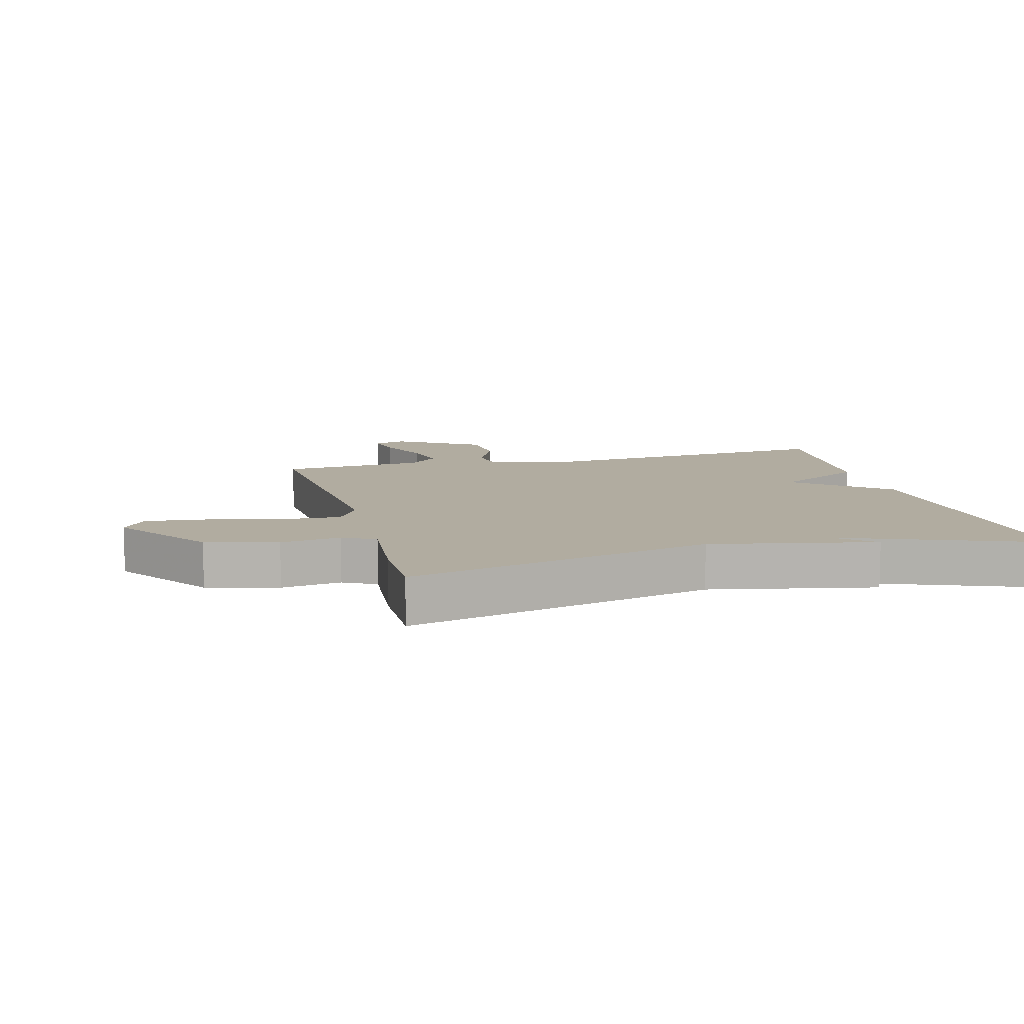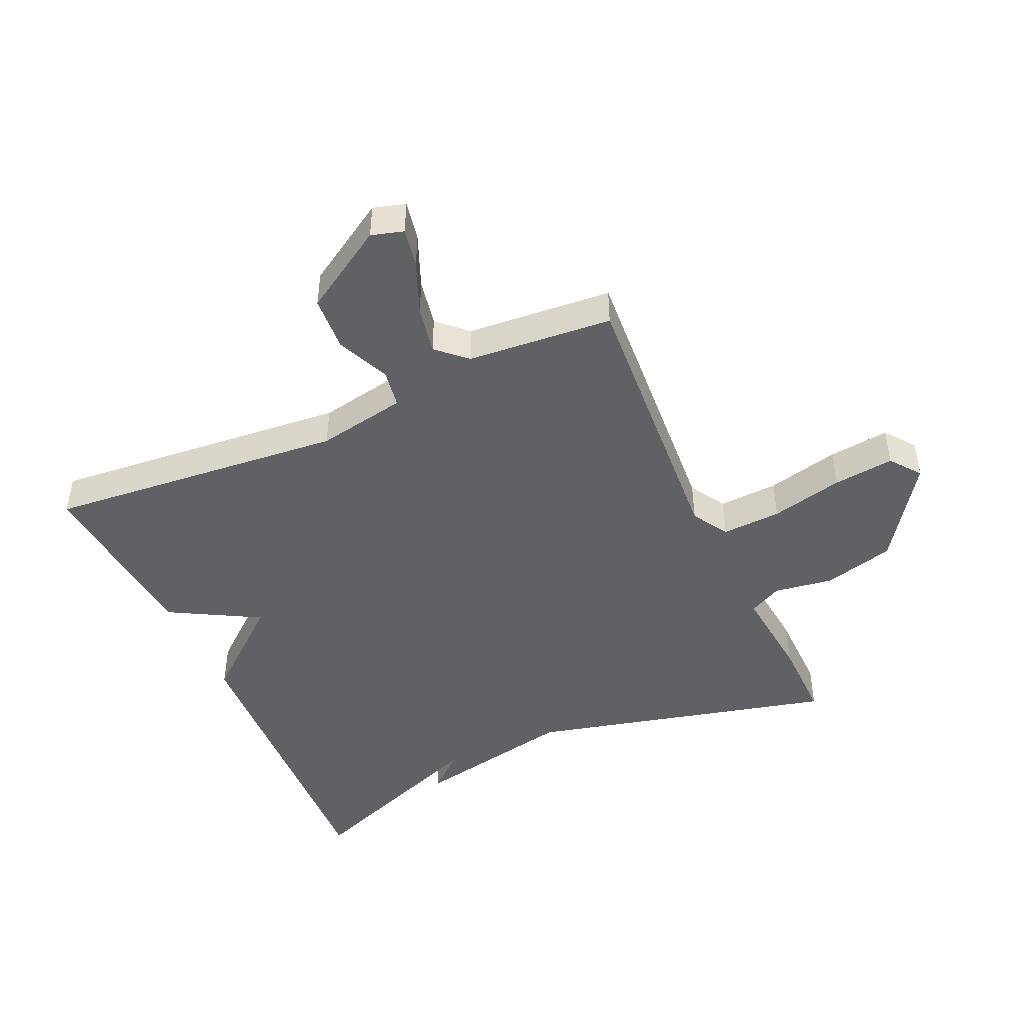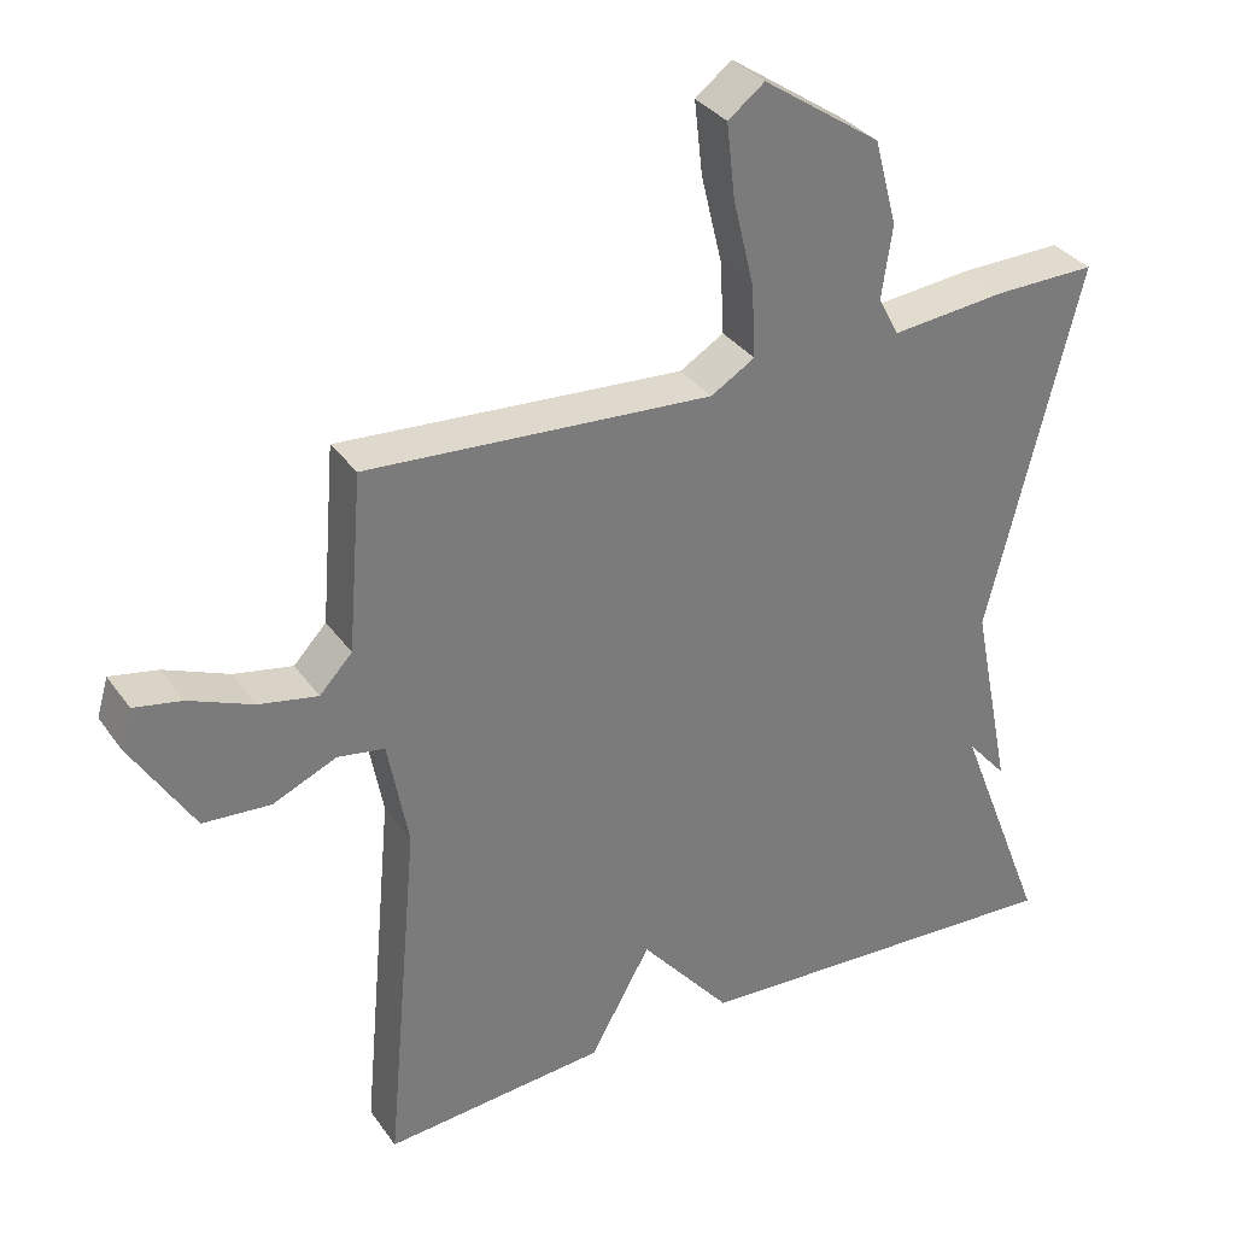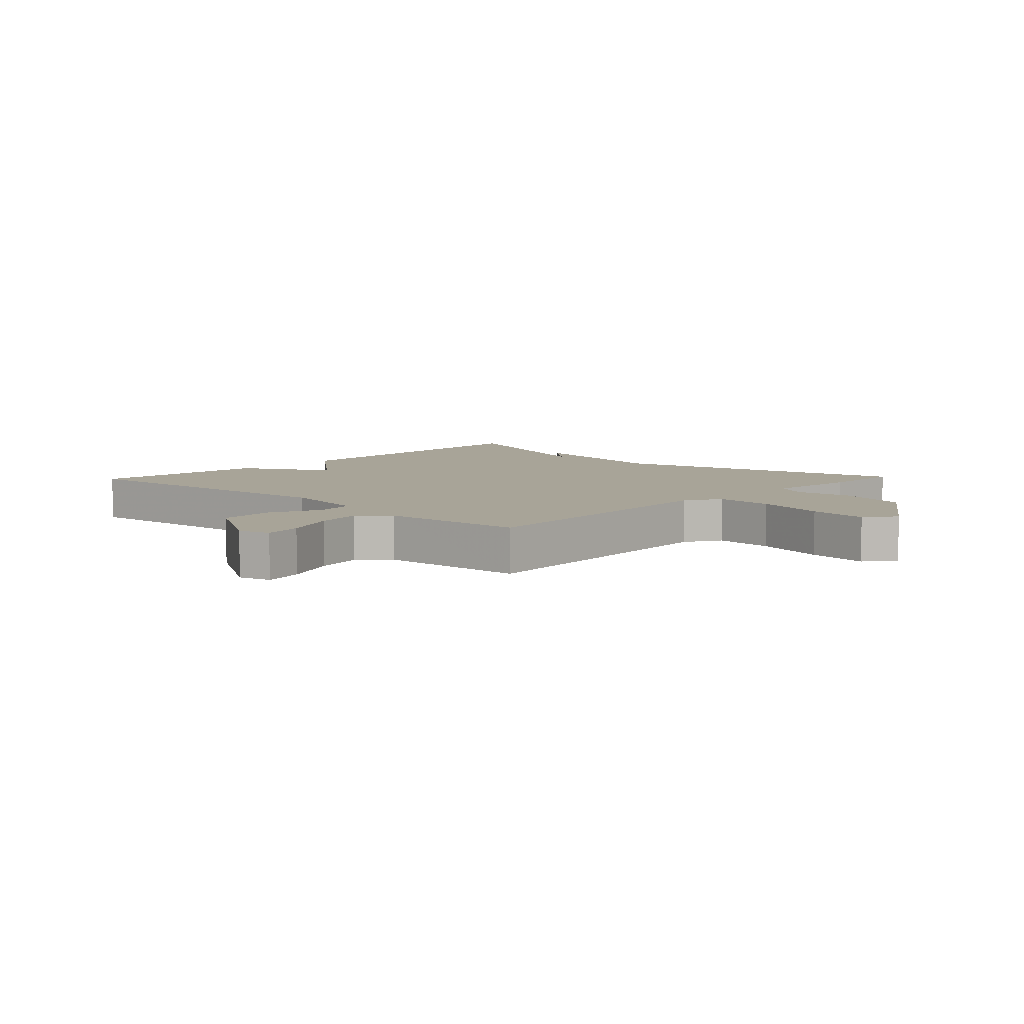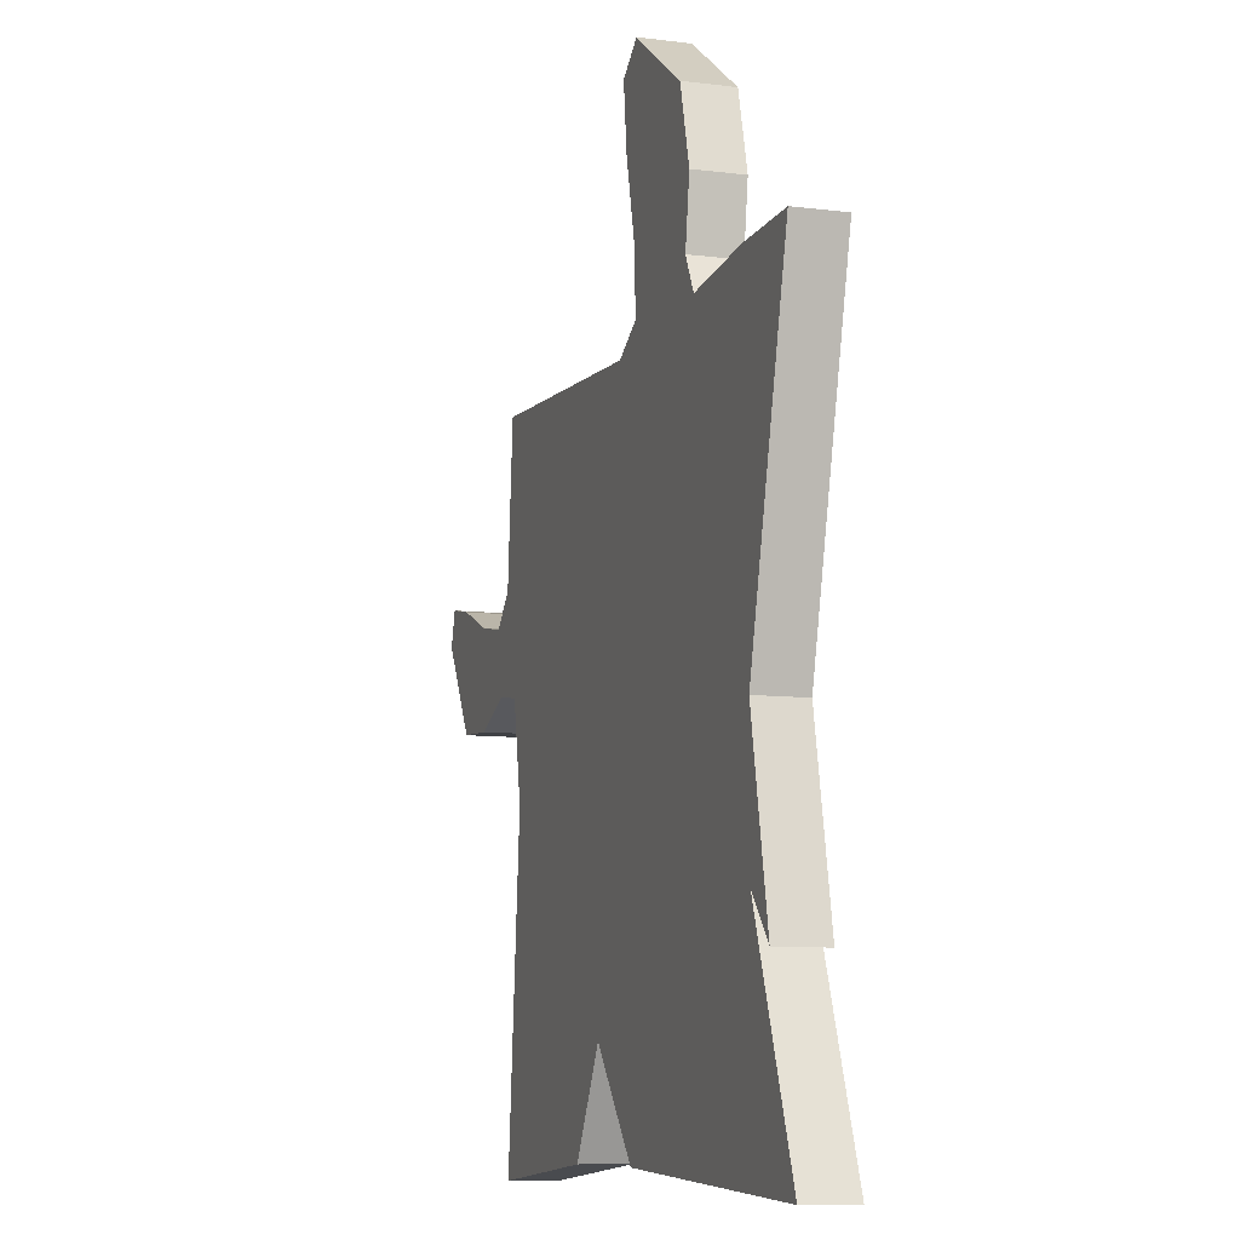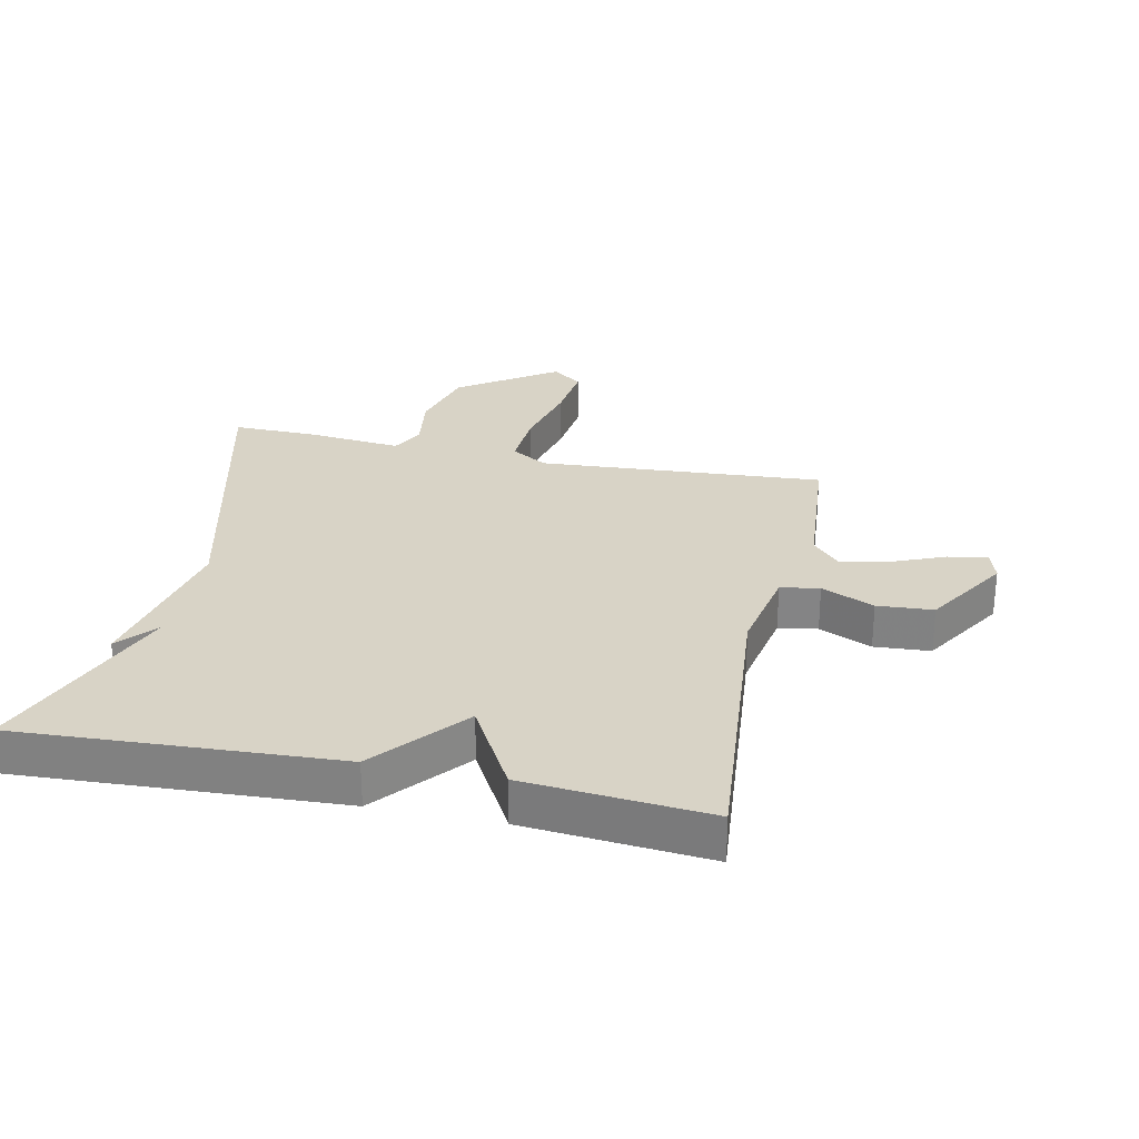
<metadata>
{"format":"obj","ext":"obj","renderer":"f3d","projection":"perspective","resolution":1024,"background":"white","views":[{"elev":10.1,"azim":75.2,"up":"+Y"},{"elev":-45.8,"azim":-65.7,"up":"+Y"},{"elev":33.4,"azim":-29.8,"up":"+Z"},{"elev":7.0,"azim":-46.6,"up":"+Y"},{"elev":-9.2,"azim":71.7,"up":"+Z"},{"elev":28.1,"azim":-168.0,"up":"+Y"}]}
</metadata>
<code>
v 0.5 0.07 0.5
v 0.379 0.07 0.013
v 0.432 0.07 -0.248
v 0.379 0.07 -0.187
v 0.5 0.07 -0.5
v -0.007 0.07 -0.474
v -0.127 0.07 -0.331
v -0.207 0.07 -0.474
v -0.5 0.07 -0.5
v -0.457 0.07 -0.023
v -0.484 0.07 0.12
v -0.546 0.07 0.13
v -0.63 0.07 0.093
v -0.719 0.07 0.099
v -0.802 0.07 0.233
v -0.787 0.07 0.284
v -0.724 0.07 0.272
v -0.639 0.07 0.237
v -0.562 0.07 0.222
v -0.519 0.07 0.268
v -0.5 0.07 0.5
v -0.045 0.07 0.469
v 0.013 0.07 0.504
v 0.008 0.07 0.599
v -0.02 0.07 0.715
v -0.031 0.07 0.812
v 0.017 0.07 0.849
v 0.172 0.07 0.743
v 0.202 0.07 0.63
v 0.188 0.07 0.535
v 0.215 0.07 0.483
v 0.367 0.07 0.498
v 0.5 0 0.5
v 0.379 0 0.013
v 0.432 0 -0.248
v 0.379 0 -0.187
v 0.5 0 -0.5
v -0.007 0 -0.474
v -0.127 0 -0.331
v -0.207 0 -0.474
v -0.5 0 -0.5
v -0.457 0 -0.023
v -0.484 0 0.12
v -0.546 0 0.13
v -0.63 0 0.093
v -0.719 0 0.099
v -0.802 0 0.233
v -0.787 0 0.284
v -0.724 0 0.272
v -0.639 0 0.237
v -0.562 0 0.222
v -0.519 0 0.268
v -0.5 0 0.5
v -0.045 0 0.469
v 0.013 0 0.504
v 0.008 0 0.599
v -0.02 0 0.715
v -0.031 0 0.812
v 0.017 0 0.849
v 0.172 0 0.743
v 0.202 0 0.63
v 0.188 0 0.535
v 0.215 0 0.483
v 0.367 0 0.498
f 31 32 1 2
f 2 3 4
f 31 2 4
f 30 31 4
f 28 29 30
f 27 28 30
f 26 27 30
f 25 26 30
f 24 25 30
f 23 24 30 4
f 5 6 7
f 4 5 7
f 23 4 7
f 22 23 7
f 22 7 8
f 21 22 8
f 20 21 8
f 16 17 18
f 15 16 18
f 14 15 18
f 13 14 18
f 12 13 18
f 11 12 18 19
f 8 9 10
f 8 10 11
f 20 8 11
f 11 19 20
f 34 33 64 63
f 36 35 34
f 36 34 63
f 36 63 62
f 62 61 60
f 62 60 59
f 62 59 58
f 62 58 57
f 62 57 56
f 36 62 56 55
f 39 38 37
f 39 37 36
f 39 36 55
f 39 55 54
f 40 39 54
f 40 54 53
f 40 53 52
f 50 49 48
f 50 48 47
f 50 47 46
f 50 46 45
f 50 45 44
f 51 50 44 43
f 42 41 40
f 43 42 40
f 43 40 52
f 52 51 43
f 1 33 34 2
f 2 34 35 3
f 3 35 36 4
f 4 36 37 5
f 5 37 38 6
f 6 38 39 7
f 7 39 40 8
f 8 40 41 9
f 9 41 42 10
f 10 42 43 11
f 11 43 44 12
f 12 44 45 13
f 13 45 46 14
f 14 46 47 15
f 15 47 48 16
f 16 48 49 17
f 17 49 50 18
f 18 50 51 19
f 19 51 52 20
f 20 52 53 21
f 21 53 54 22
f 22 54 55 23
f 23 55 56 24
f 24 56 57 25
f 25 57 58 26
f 26 58 59 27
f 27 59 60 28
f 28 60 61 29
f 29 61 62 30
f 30 62 63 31
f 31 63 64 32
f 32 64 33 1

</code>
